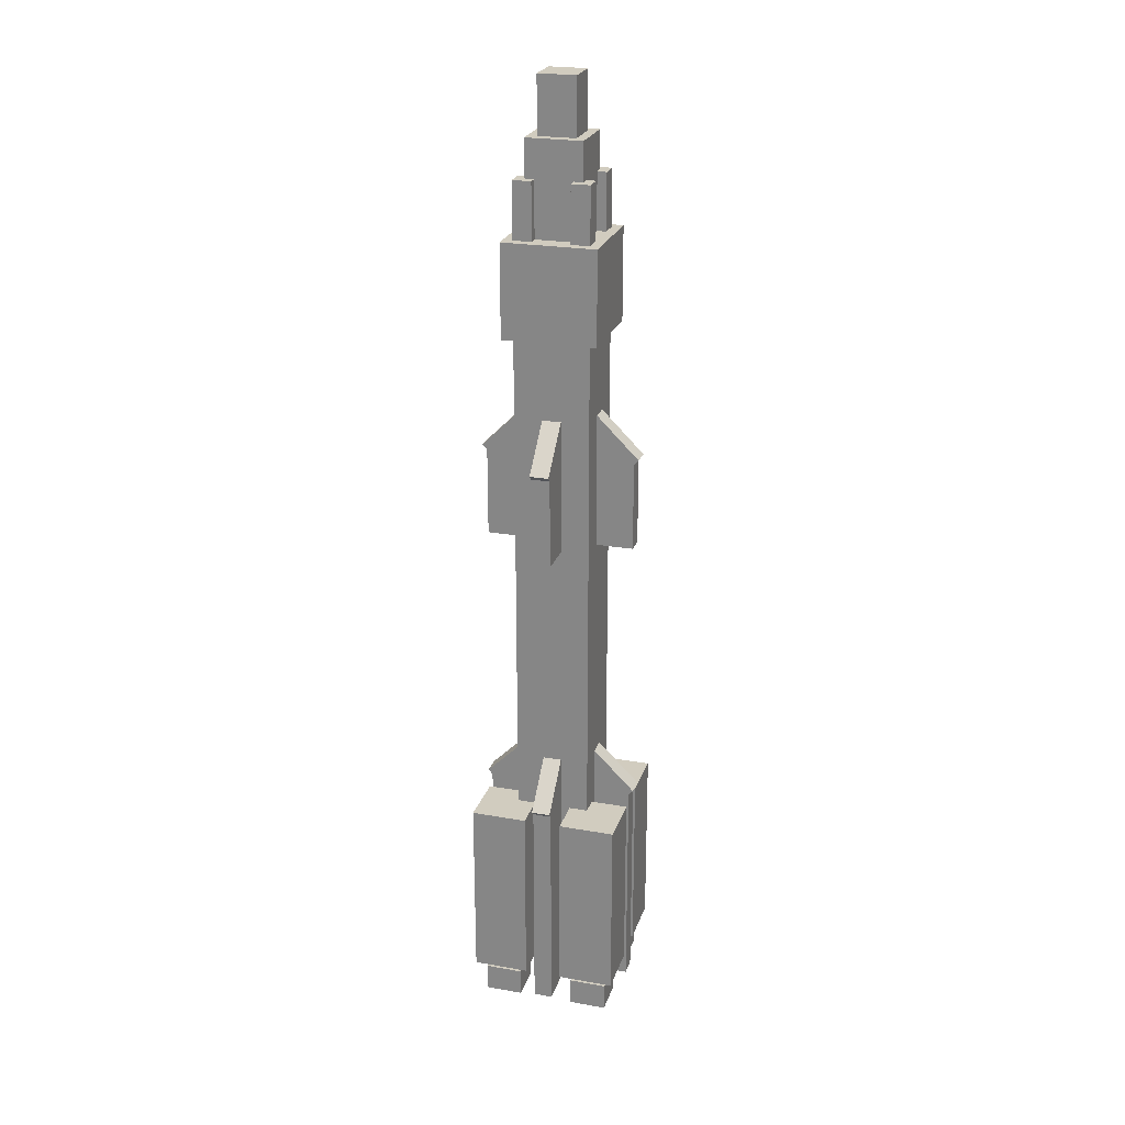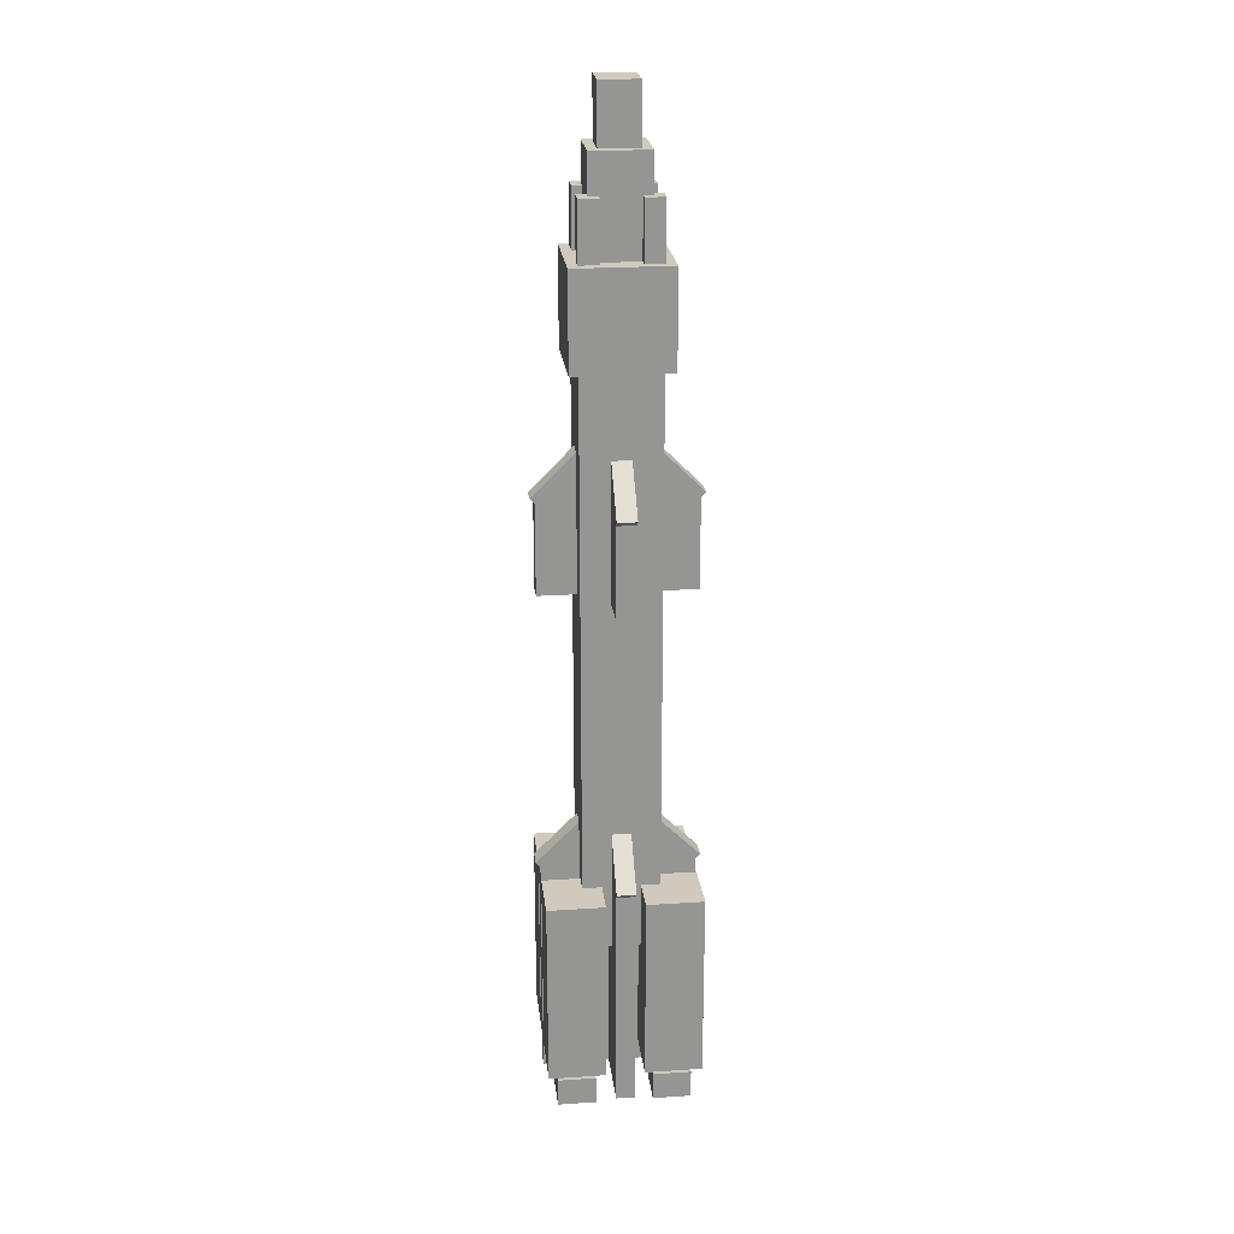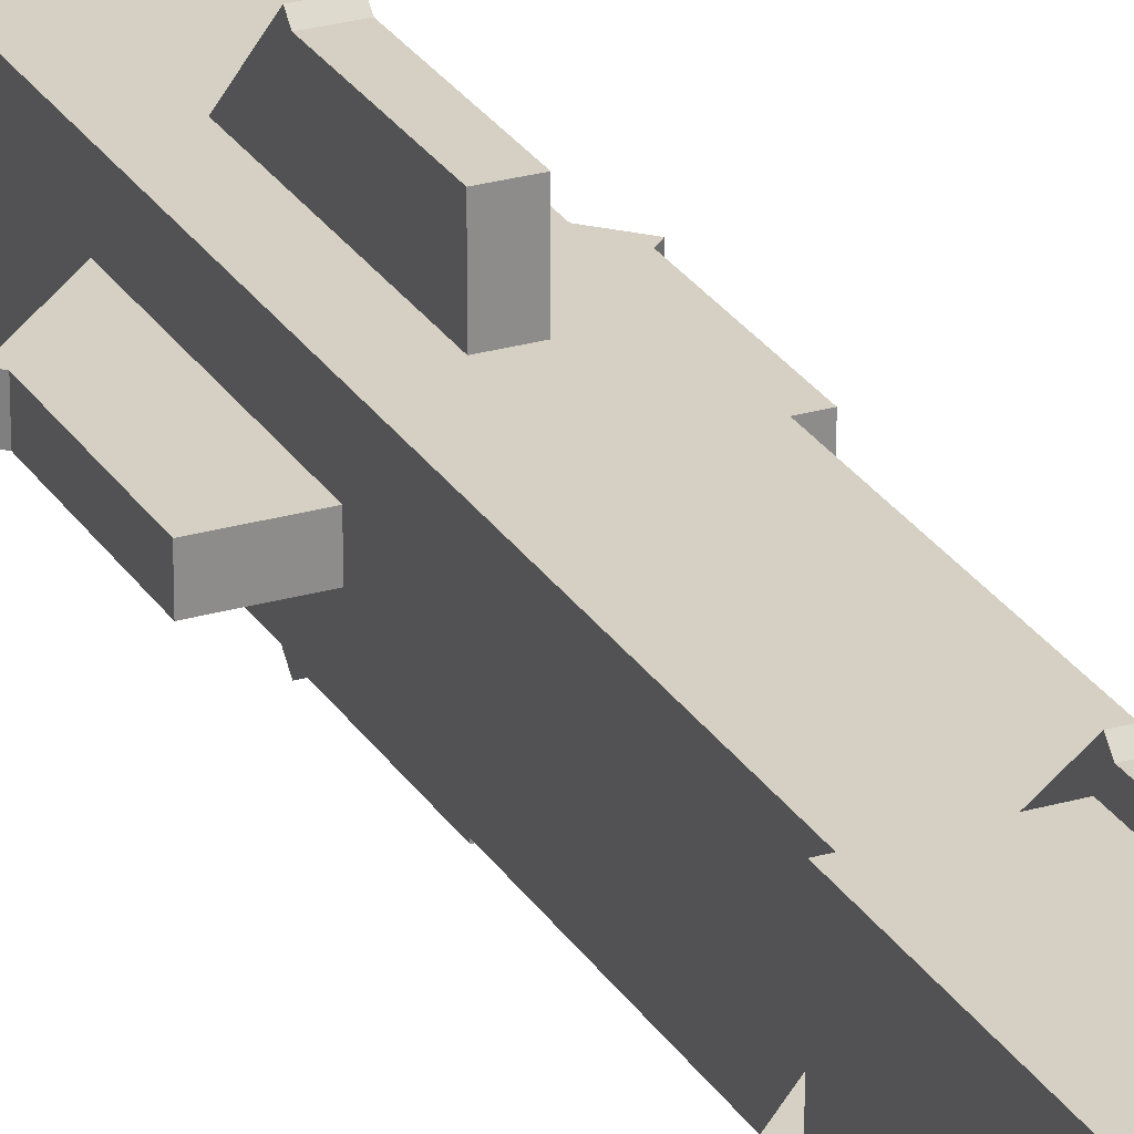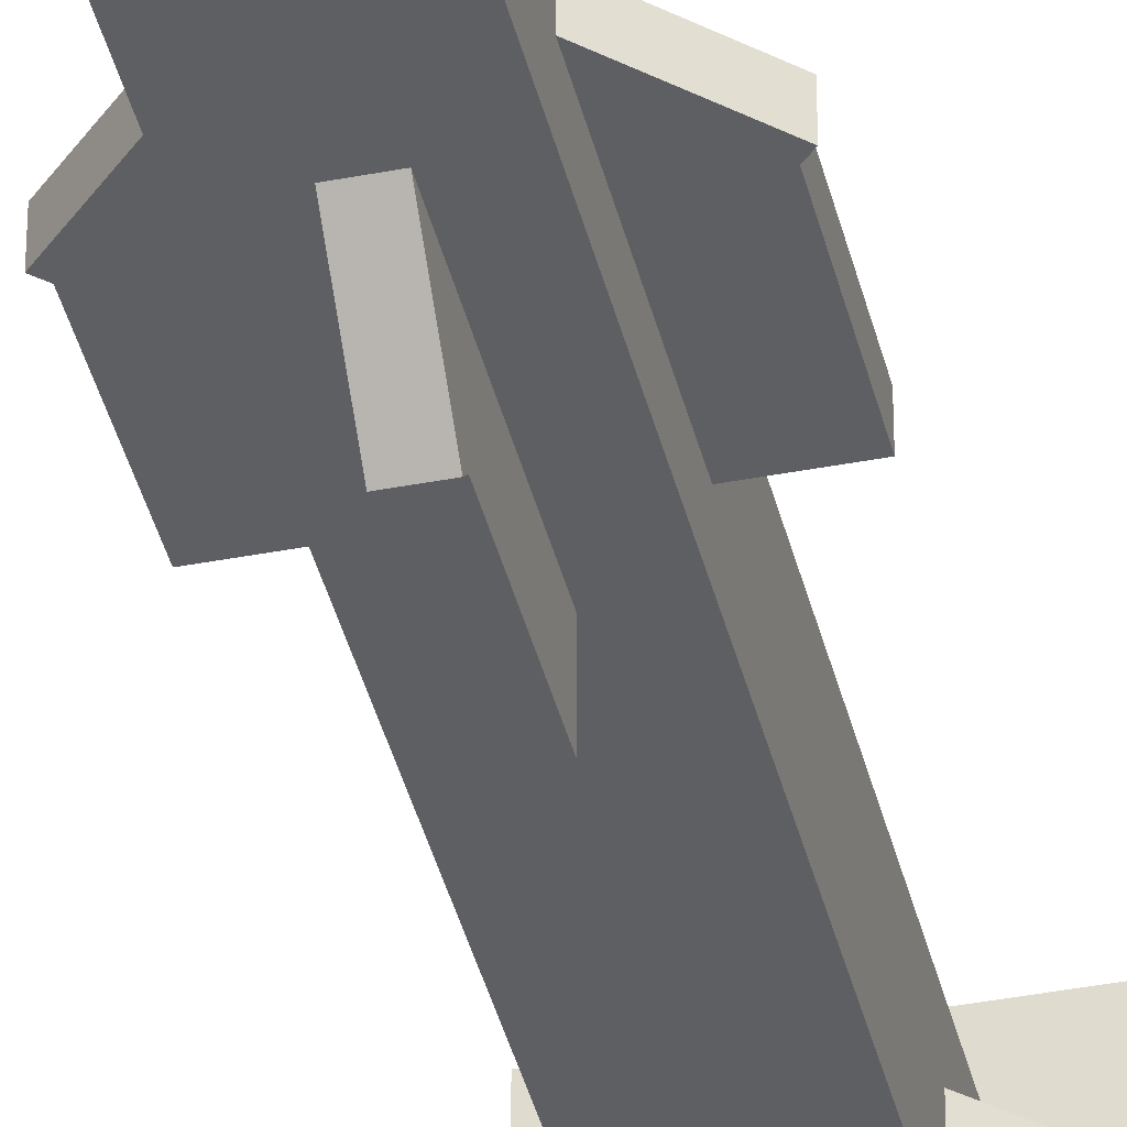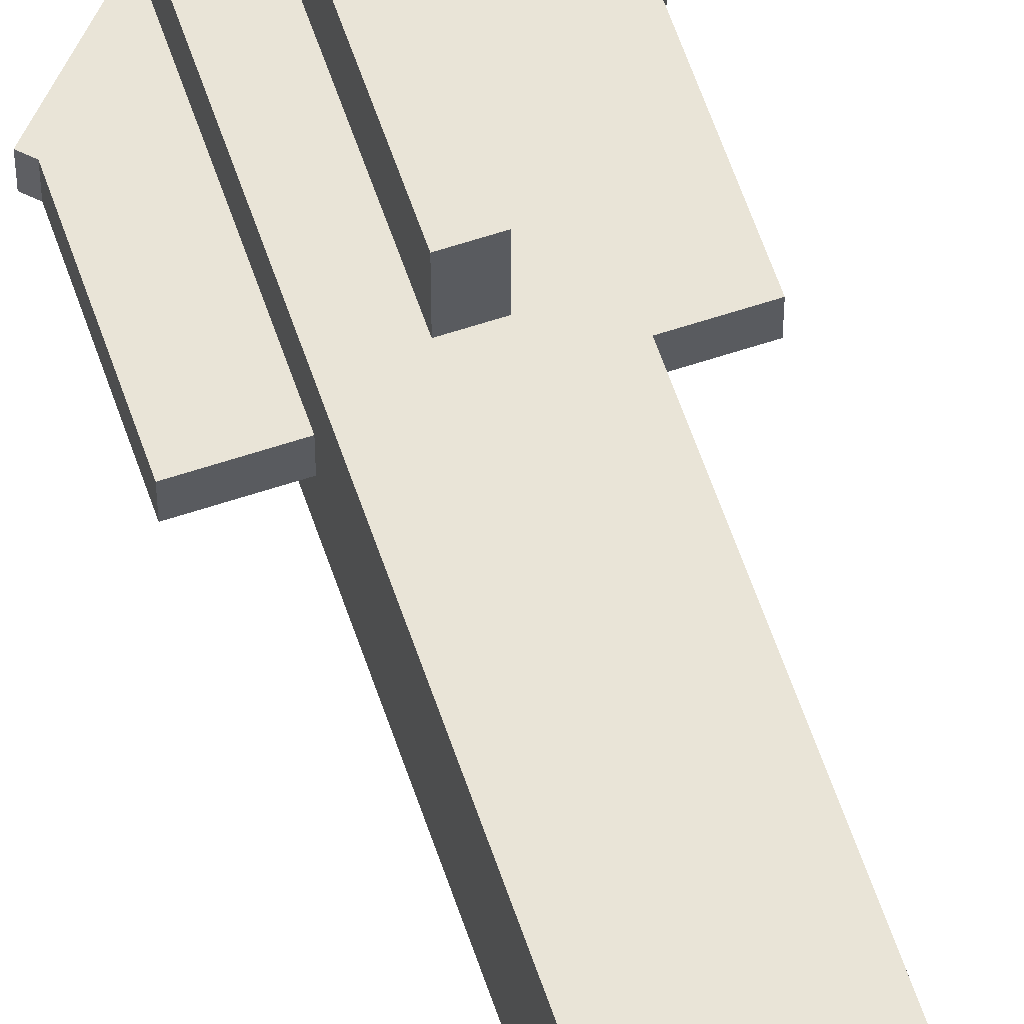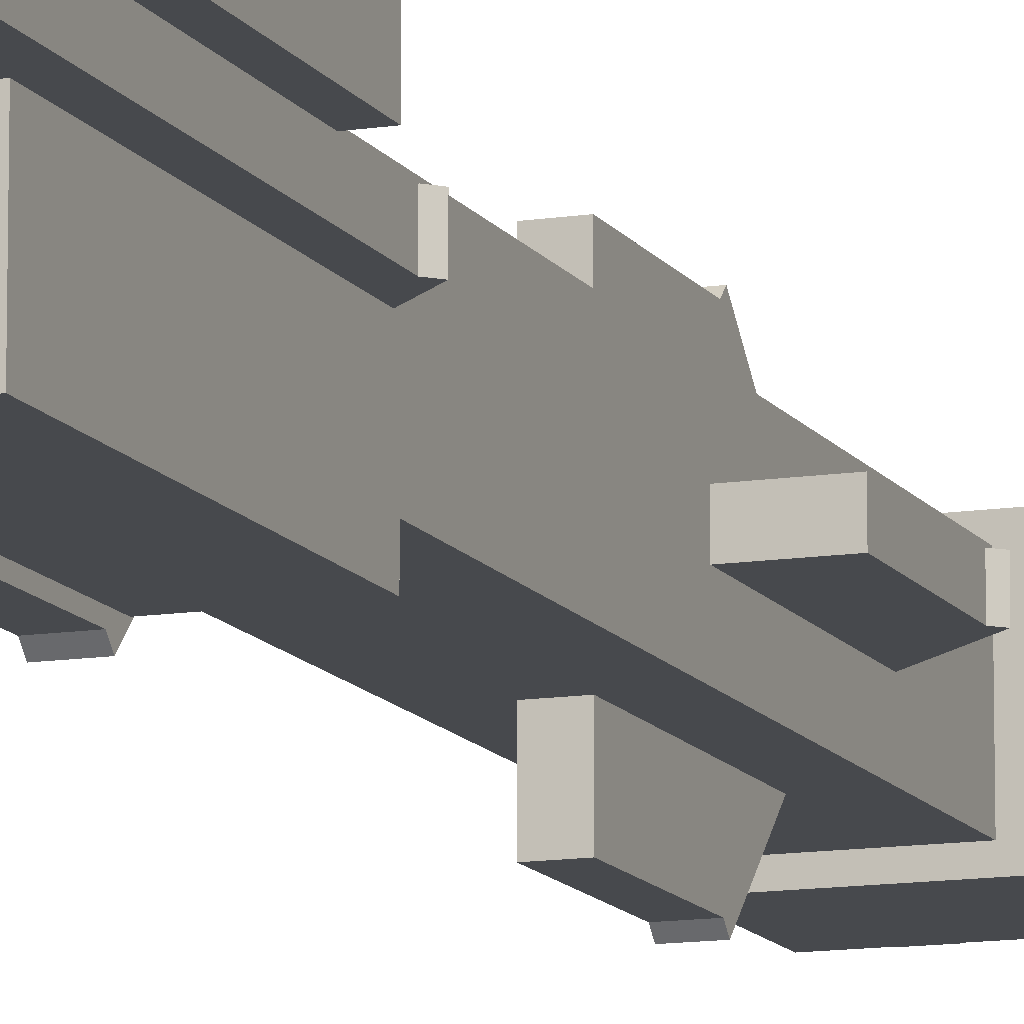
<metadata>
{"format":"obj","ext":"obj","renderer":"f3d","projection":"perspective","resolution":1024,"background":"white","views":[{"elev":24.1,"azim":106.3,"up":"+Y"},{"elev":23.0,"azim":83.5,"up":"+Y"},{"elev":26.0,"azim":-24.8,"up":"+Z"},{"elev":-39.9,"azim":-166.6,"up":"+Z"},{"elev":61.2,"azim":-18.7,"up":"+Z"},{"elev":-12.1,"azim":20.5,"up":"+Z"}]}
</metadata>
<code>
o MAIN_MODULE
v 0.75 5.438 0.75
v 0.75 1.062 0.75
v 0.75 5.438 0.25
v 0.75 1.062 0.25
v 0.25 5.438 0.25
v 0.25 1.062 0.25
v 0.25 5.438 0.75
v 0.25 1.062 0.75
f 1 2 3
f 2 4 3
f 5 6 7
f 6 8 7
f 5 7 3
f 7 1 3
f 8 6 2
f 6 4 2
f 7 8 1
f 8 2 1
f 3 4 5
f 4 6 5
o MOTOR_MODULE_1
v 1 1.5 0.375
v 1 0.25 0.375
v 1 1.5 0
v 1 0.25 0
v 0.625 1.5 0
v 0.625 0.25 0
v 0.625 1.5 0.375
v 0.625 0.25 0.375
f 9 10 11
f 10 12 11
f 13 14 15
f 14 16 15
f 13 15 11
f 15 9 11
f 16 14 10
f 14 12 10
f 15 16 9
f 16 10 9
f 11 12 13
f 12 14 13
o MOTOR_MODULE_2
v 1 1.5 1
v 1 0.25 1
v 1 1.5 0.625
v 1 0.25 0.625
v 0.625 1.5 0.625
v 0.625 0.25 0.625
v 0.625 1.5 1
v 0.625 0.25 1
f 17 18 19
f 18 20 19
f 21 22 23
f 22 24 23
f 21 23 19
f 23 17 19
f 24 22 18
f 22 20 18
f 23 24 17
f 24 18 17
f 19 20 21
f 20 22 21
o MOTOR_MODULE_3
v 0.375 1.5 0.375
v 0.375 0.25 0.375
v 0.375 1.5 0
v 0.375 0.25 0
v 0 1.5 0
v 0 0.25 0
v 0 1.5 0.375
v 0 0.25 0.375
f 25 26 27
f 26 28 27
f 29 30 31
f 30 32 31
f 29 31 27
f 31 25 27
f 32 30 26
f 30 28 26
f 31 32 25
f 32 26 25
f 27 28 29
f 28 30 29
o MOTOR_MODULE_4
v 0.375 1.5 1
v 0.375 0.25 1
v 0.375 1.5 0.625
v 0.375 0.25 0.625
v 0 1.5 0.625
v 0 0.25 0.625
v 0 1.5 1
v 0 0.25 1
f 33 34 35
f 34 36 35
f 37 38 39
f 38 40 39
f 37 39 35
f 39 33 35
f 40 38 34
f 38 36 34
f 39 40 33
f 40 34 33
f 35 36 37
f 36 38 37
o C1
v 0.875 0.25 0.25
v 0.875 0.1875 0.25
v 0.875 0.25 0.125
v 0.875 0.1875 0.125
v 0.75 0.25 0.125
v 0.75 0.1875 0.125
v 0.75 0.25 0.25
v 0.75 0.1875 0.25
f 41 42 43
f 42 44 43
f 45 46 47
f 46 48 47
f 45 47 43
f 47 41 43
f 48 46 42
f 46 44 42
f 47 48 41
f 48 42 41
f 43 44 45
f 44 46 45
o C2
v 0.875 0.25 0.875
v 0.875 0.1875 0.875
v 0.875 0.25 0.75
v 0.875 0.1875 0.75
v 0.75 0.25 0.75
v 0.75 0.1875 0.75
v 0.75 0.25 0.875
v 0.75 0.1875 0.875
f 49 50 51
f 50 52 51
f 53 54 55
f 54 56 55
f 53 55 51
f 55 49 51
f 56 54 50
f 54 52 50
f 55 56 49
f 56 50 49
f 51 52 53
f 52 54 53
o C3
v 0.25 0.25 0.25
v 0.25 0.1875 0.25
v 0.25 0.25 0.125
v 0.25 0.1875 0.125
v 0.125 0.25 0.125
v 0.125 0.1875 0.125
v 0.125 0.25 0.25
v 0.125 0.1875 0.25
f 57 58 59
f 58 60 59
f 61 62 63
f 62 64 63
f 61 63 59
f 63 57 59
f 64 62 58
f 62 60 58
f 63 64 57
f 64 58 57
f 59 60 61
f 60 62 61
o C4
v 0.25 0.25 0.875
v 0.25 0.1875 0.875
v 0.25 0.25 0.75
v 0.25 0.1875 0.75
v 0.125 0.25 0.75
v 0.125 0.1875 0.75
v 0.125 0.25 0.875
v 0.125 0.1875 0.875
f 65 66 67
f 66 68 67
f 69 70 71
f 70 72 71
f 69 71 67
f 71 65 67
f 72 70 66
f 70 68 66
f 71 72 65
f 72 66 65
f 67 68 69
f 68 70 69
o T1
v 0.9375 0.1875 0.3125
v 0.9375 0 0.3125
v 0.9375 0.1875 0.0625
v 0.9375 0 0.0625
v 0.6875 0.1875 0.0625
v 0.6875 0 0.0625
v 0.6875 0.1875 0.3125
v 0.6875 0 0.3125
f 73 74 75
f 74 76 75
f 77 78 79
f 78 80 79
f 77 79 75
f 79 73 75
f 80 78 74
f 78 76 74
f 79 80 73
f 80 74 73
f 75 76 77
f 76 78 77
o T2
v 0.9375 0.1875 0.9375
v 0.9375 -0 0.9375
v 0.9375 0.1875 0.6875
v 0.9375 -0 0.6875
v 0.6875 0.1875 0.6875
v 0.6875 -0 0.6875
v 0.6875 0.1875 0.9375
v 0.6875 -0 0.9375
f 81 82 83
f 82 84 83
f 85 86 87
f 86 88 87
f 85 87 83
f 87 81 83
f 88 86 82
f 86 84 82
f 87 88 81
f 88 82 81
f 83 84 85
f 84 86 85
o T3
v 0.3125 0.1875 0.3125
v 0.3125 0 0.3125
v 0.3125 0.1875 0.0625
v 0.3125 0 0.0625
v 0.0625 0.1875 0.0625
v 0.0625 0 0.0625
v 0.0625 0.1875 0.3125
v 0.0625 0 0.3125
f 89 90 91
f 90 92 91
f 93 94 95
f 94 96 95
f 93 95 91
f 95 89 91
f 96 94 90
f 94 92 90
f 95 96 89
f 96 90 89
f 91 92 93
f 92 94 93
o T4
v 0.3125 0.1875 0.9375
v 0.3125 -0 0.9375
v 0.3125 0.1875 0.6875
v 0.3125 -0 0.6875
v 0.0625 0.1875 0.6875
v 0.0625 -0 0.6875
v 0.0625 0.1875 0.9375
v 0.0625 -0 0.9375
f 97 98 99
f 98 100 99
f 101 102 103
f 102 104 103
f 101 103 99
f 103 97 99
f 104 102 98
f 102 100 98
f 103 104 97
f 104 98 97
f 99 100 101
f 100 102 101
o WING_1A
v 0.5625 1.595 1.03
v 0.5625 1.064 0.5
v 0.5625 2.125 0.5
v 0.5625 1.595 -0.03033
v 0.4375 2.125 0.5
v 0.4375 1.595 -0.03033
v 0.4375 1.595 1.03
v 0.4375 1.064 0.5
f 105 106 107
f 106 108 107
f 109 110 111
f 110 112 111
f 109 111 107
f 111 105 107
f 112 110 106
f 110 108 106
f 111 112 105
f 112 106 105
f 107 108 109
f 108 110 109
o WING_2A
v 0.5 2.125 0.5625
v 1.03 1.595 0.5625
v 0.5 2.125 0.4375
v 1.03 1.595 0.4375
v -0.03033 1.595 0.4375
v 0.5 1.064 0.4375
v -0.03033 1.595 0.5625
v 0.5 1.064 0.5625
f 113 114 115
f 114 116 115
f 117 118 119
f 118 120 119
f 117 119 115
f 119 113 115
f 120 118 114
f 118 116 114
f 119 120 113
f 120 114 113
f 115 116 117
f 116 118 117
o WING_1B
v 0.5625 1.625 1
v 0.5625 0.0625 1
v 0.5625 1.625 0
v 0.5625 0.0625 0
v 0.4375 1.625 0
v 0.4375 0.0625 0
v 0.4375 1.625 1
v 0.4375 0.0625 1
f 121 122 123
f 122 124 123
f 125 126 127
f 126 128 127
f 125 127 123
f 127 121 123
f 128 126 122
f 126 124 122
f 127 128 121
f 128 122 121
f 123 124 125
f 124 126 125
o WING_2B
v 1 1.625 0.5625
v 1 0.0625 0.5625
v 1 1.625 0.4375
v 1 0.0625 0.4375
v 0 1.625 0.4375
v 0 0.0625 0.4375
v 0 1.625 0.5625
v 0 0.0625 0.5625
f 129 130 131
f 130 132 131
f 133 134 135
f 134 136 135
f 133 135 131
f 135 129 131
f 136 134 130
f 134 132 130
f 135 136 129
f 136 130 129
f 131 132 133
f 132 134 133
o WING_3A
v 0.5625 4.062 1
v 0.5625 3.438 1
v 0.5625 4.062 1e-06
v 0.5625 3.438 1e-06
v 0.4375 4.062 1e-06
v 0.4375 3.438 1e-06
v 0.4375 4.062 1
v 0.4375 3.438 1
f 137 138 139
f 138 140 139
f 141 142 143
f 142 144 143
f 141 143 139
f 143 137 139
f 144 142 138
f 142 140 138
f 143 144 137
f 144 138 137
f 139 140 141
f 140 142 141
o WING_3B
v 0.5625 4.593 0.5
v 0.5625 4.062 1.03
v 0.5625 4.062 -0.03033
v 0.5625 3.532 0.5
v 0.4375 4.062 -0.03033
v 0.4375 3.532 0.5
v 0.4375 4.593 0.5
v 0.4375 4.062 1.03
f 145 146 147
f 146 148 147
f 149 150 151
f 150 152 151
f 149 151 147
f 151 145 147
f 152 150 146
f 150 148 146
f 151 152 145
f 152 146 145
f 147 148 149
f 148 150 149
o WING_4B
v 1 4.062 0.5625
v 1 3.438 0.5625
v 1 4.062 0.4375
v 1 3.438 0.4375
v 0 4.062 0.4375
v 0 3.438 0.4375
v 0 4.062 0.5625
v 0 3.438 0.5625
f 153 154 155
f 154 156 155
f 157 158 159
f 158 160 159
f 157 159 155
f 159 153 155
f 160 158 154
f 158 156 154
f 159 160 153
f 160 154 153
f 155 156 157
f 156 158 157
o WING_4A
v 1.03 4.062 0.5625
v 0.5 3.532 0.5625
v 1.03 4.062 0.4375
v 0.5 3.532 0.4375
v 0.5 4.593 0.4375
v -0.03033 4.062 0.4375
v 0.5 4.593 0.5625
v -0.03033 4.062 0.5625
f 161 162 163
f 162 164 163
f 165 166 167
f 166 168 167
f 165 167 163
f 167 161 163
f 168 166 162
f 166 164 162
f 167 168 161
f 168 162 161
f 163 164 165
f 164 166 165
o TOP
v 0.8125 5.5 0.8125
v 0.8125 4.875 0.8125
v 0.8125 5.5 0.1875
v 0.8125 4.875 0.1875
v 0.1875 5.5 0.1875
v 0.1875 4.875 0.1875
v 0.1875 5.5 0.8125
v 0.1875 4.875 0.8125
f 169 170 171
f 170 172 171
f 173 174 175
f 174 176 175
f 173 175 171
f 175 169 171
f 176 174 170
f 174 172 170
f 175 176 169
f 176 170 169
f 171 172 173
f 172 174 173
o Shape1
v 0.75 5.875 0.375
v 0.75 5.5 0.375
v 0.75 5.875 0.25
v 0.75 5.5 0.25
v 0.625 5.875 0.25
v 0.625 5.5 0.25
v 0.625 5.875 0.375
v 0.625 5.5 0.375
f 177 178 179
f 178 180 179
f 181 182 183
f 182 184 183
f 181 183 179
f 183 177 179
f 184 182 178
f 182 180 178
f 183 184 177
f 184 178 177
f 179 180 181
f 180 182 181
o Shape1a
v 0.75 5.875 0.75
v 0.75 5.5 0.75
v 0.75 5.875 0.625
v 0.75 5.5 0.625
v 0.625 5.875 0.625
v 0.625 5.5 0.625
v 0.625 5.875 0.75
v 0.625 5.5 0.75
f 185 186 187
f 186 188 187
f 189 190 191
f 190 192 191
f 189 191 187
f 191 185 187
f 192 190 186
f 190 188 186
f 191 192 185
f 192 186 185
f 187 188 189
f 188 190 189
o Shape1b
v 0.375 5.875 0.375
v 0.375 5.5 0.375
v 0.375 5.875 0.25
v 0.375 5.5 0.25
v 0.25 5.875 0.25
v 0.25 5.5 0.25
v 0.25 5.875 0.375
v 0.25 5.5 0.375
f 193 194 195
f 194 196 195
f 197 198 199
f 198 200 199
f 197 199 195
f 199 193 195
f 200 198 194
f 198 196 194
f 199 200 193
f 200 194 193
f 195 196 197
f 196 198 197
o Shape1c
v 0.375 5.875 0.75
v 0.375 5.5 0.75
v 0.375 5.875 0.625
v 0.375 5.5 0.625
v 0.25 5.875 0.625
v 0.25 5.5 0.625
v 0.25 5.875 0.75
v 0.25 5.5 0.75
f 201 202 203
f 202 204 203
f 205 206 207
f 206 208 207
f 205 207 203
f 207 201 203
f 208 206 202
f 206 204 202
f 207 208 201
f 208 202 201
f 203 204 205
f 204 206 205
o Shape1d
v 0.6875 6.125 0.6875
v 0.6875 5.5 0.6875
v 0.6875 6.125 0.3125
v 0.6875 5.5 0.3125
v 0.3125 6.125 0.3125
v 0.3125 5.5 0.3125
v 0.3125 6.125 0.6875
v 0.3125 5.5 0.6875
f 209 210 211
f 210 212 211
f 213 214 215
f 214 216 215
f 213 215 211
f 215 209 211
f 216 214 210
f 214 212 210
f 215 216 209
f 216 210 209
f 211 212 213
f 212 214 213
o Shape1e
v 0.625 6.5 0.625
v 0.625 6.125 0.625
v 0.625 6.5 0.375
v 0.625 6.125 0.375
v 0.375 6.5 0.375
v 0.375 6.125 0.375
v 0.375 6.5 0.625
v 0.375 6.125 0.625
f 217 218 219
f 218 220 219
f 221 222 223
f 222 224 223
f 221 223 219
f 223 217 219
f 224 222 218
f 222 220 218
f 223 224 217
f 224 218 217
f 219 220 221
f 220 222 221

</code>
